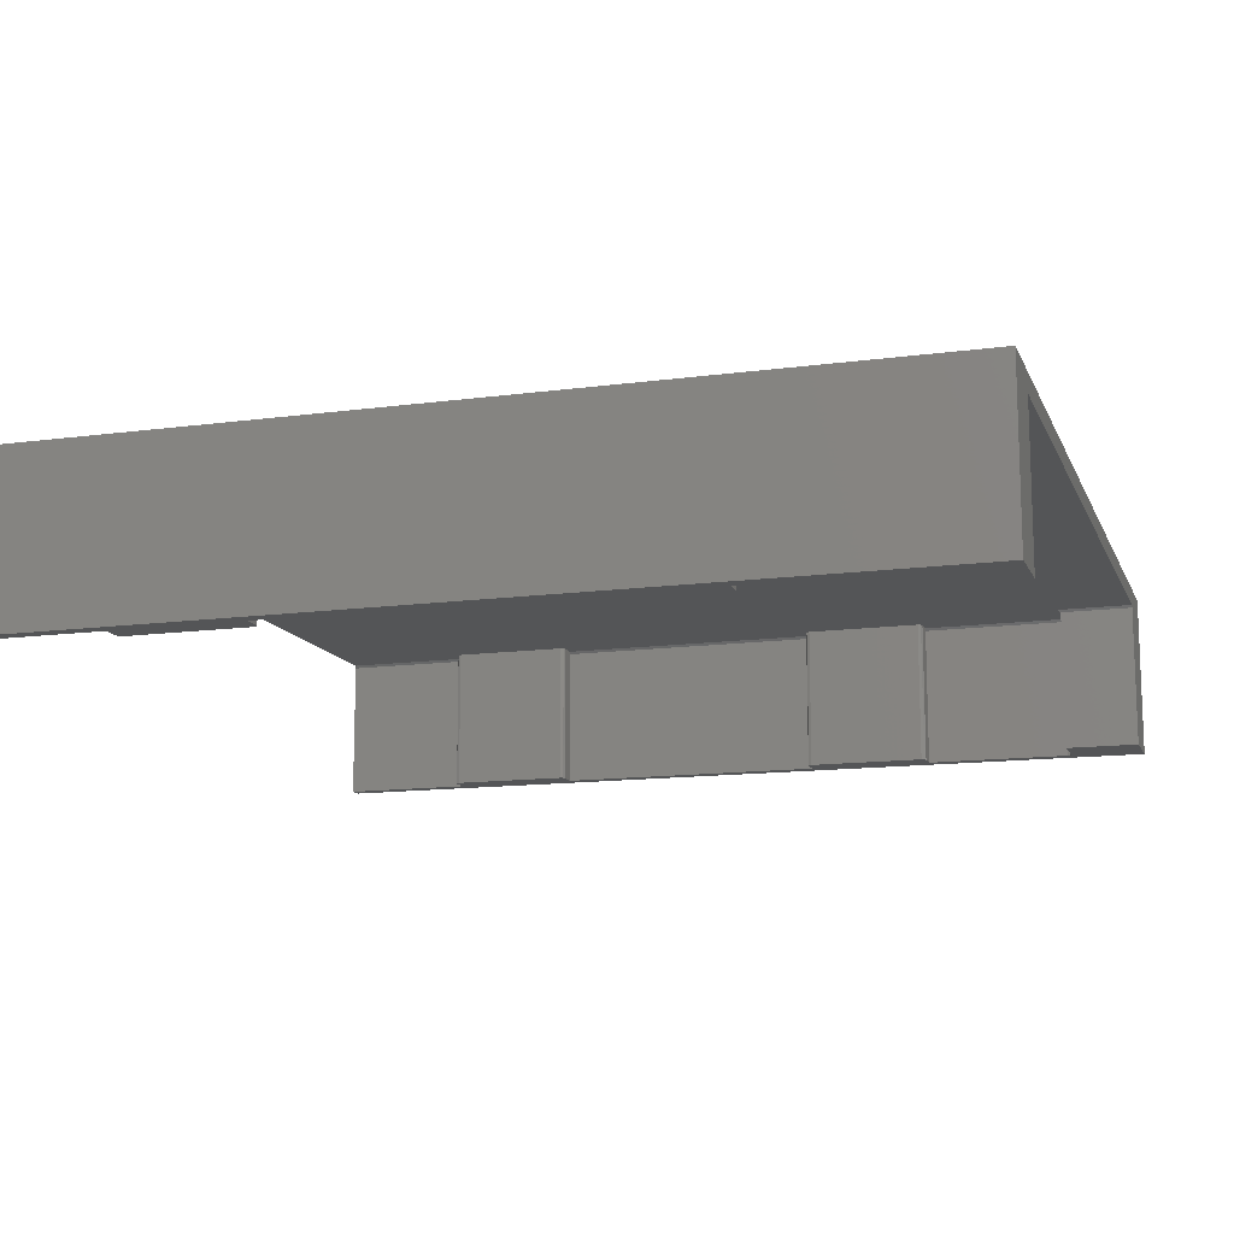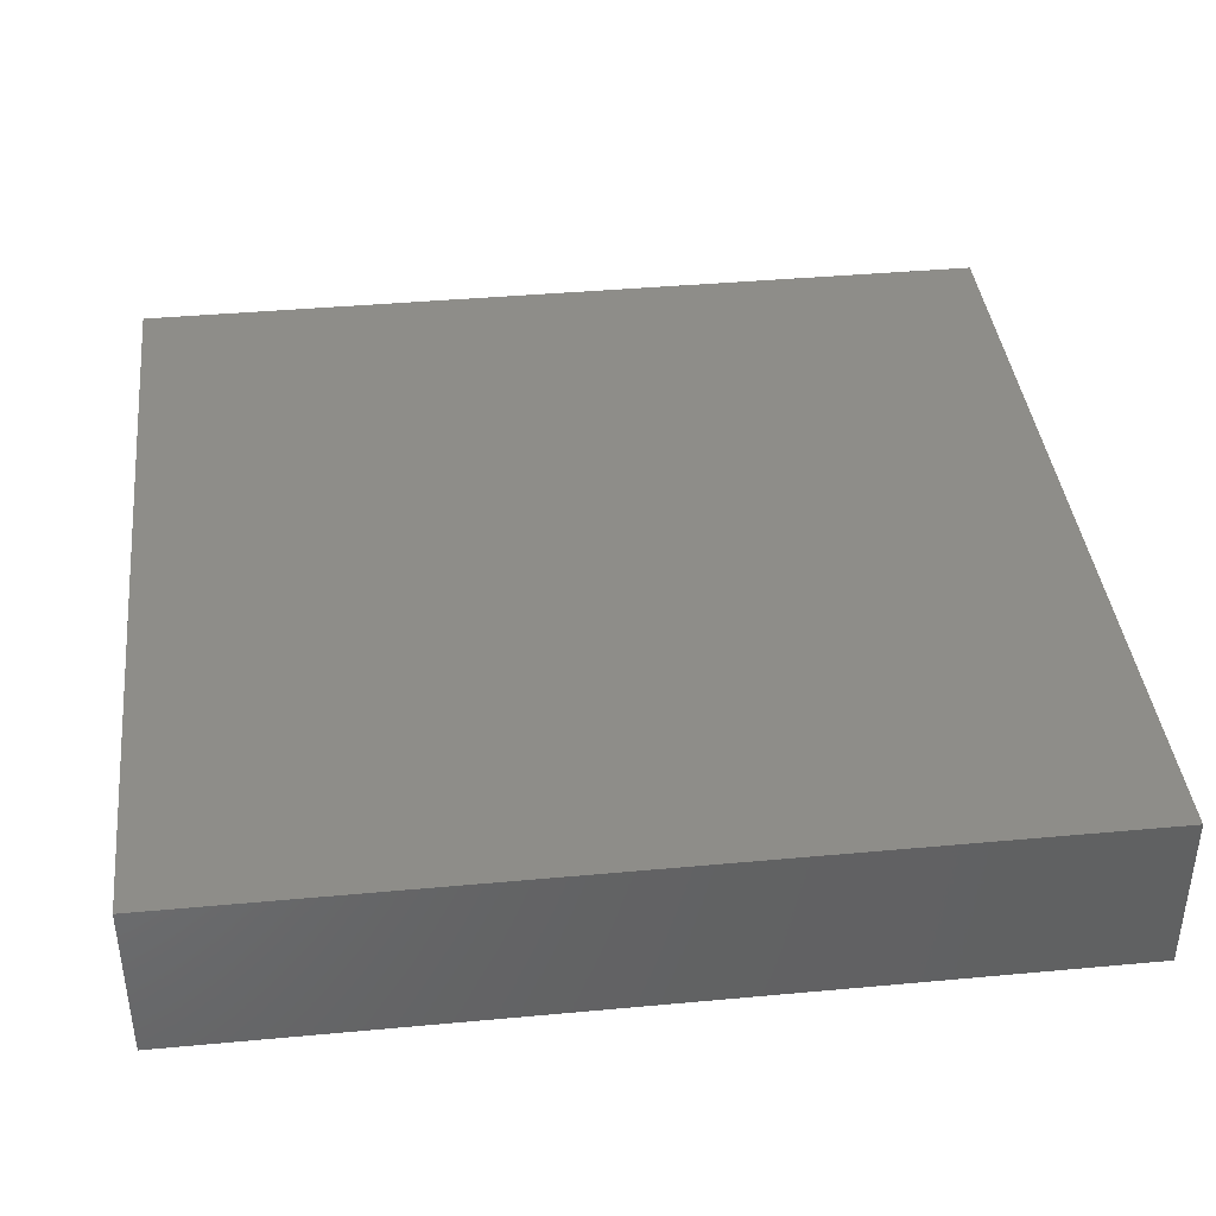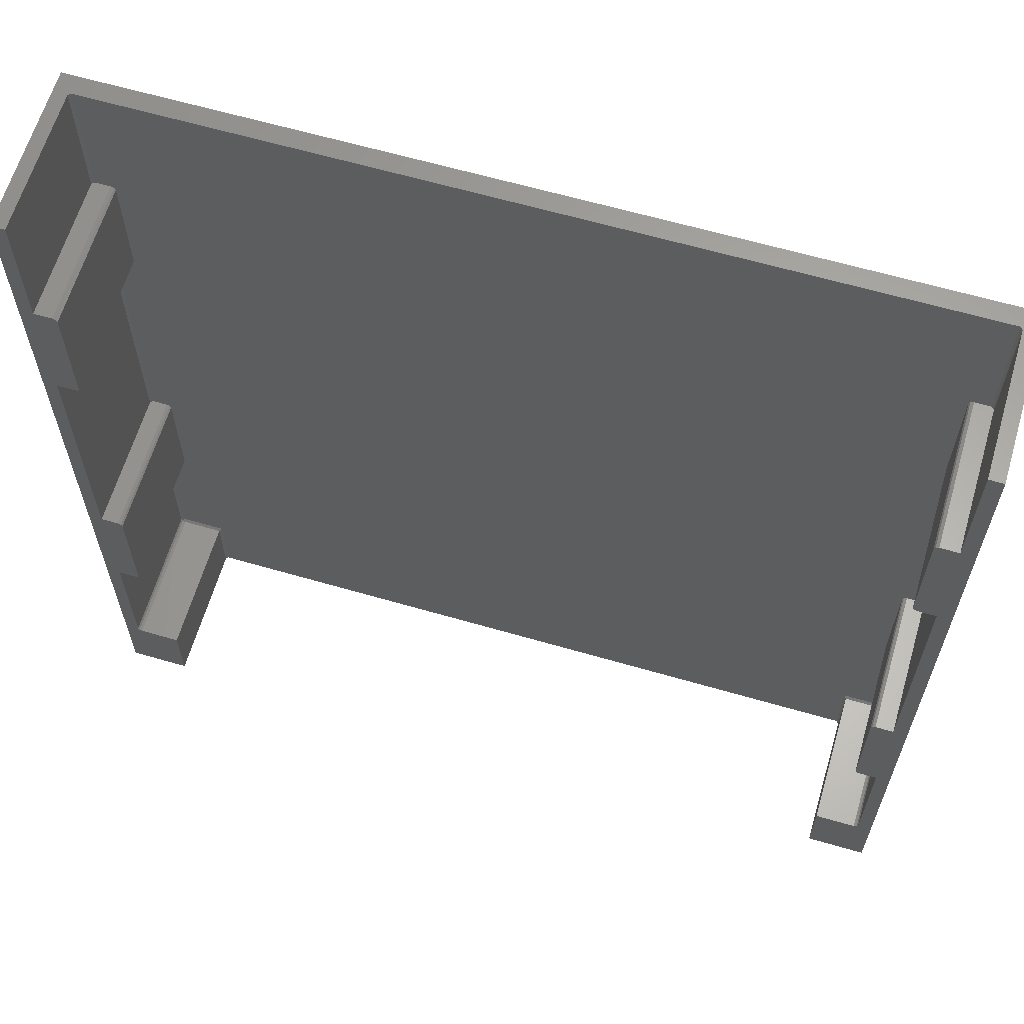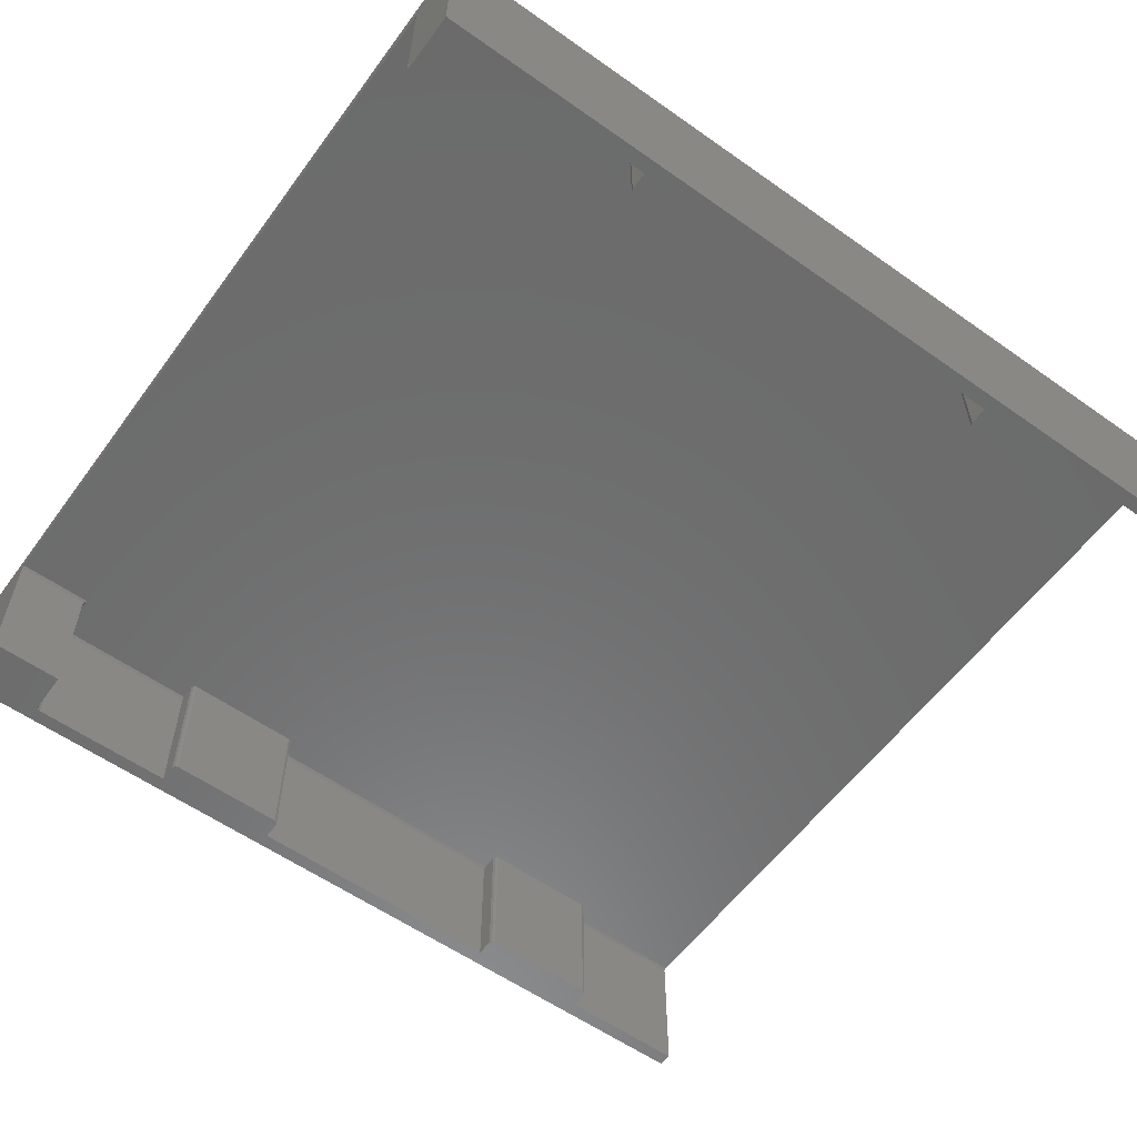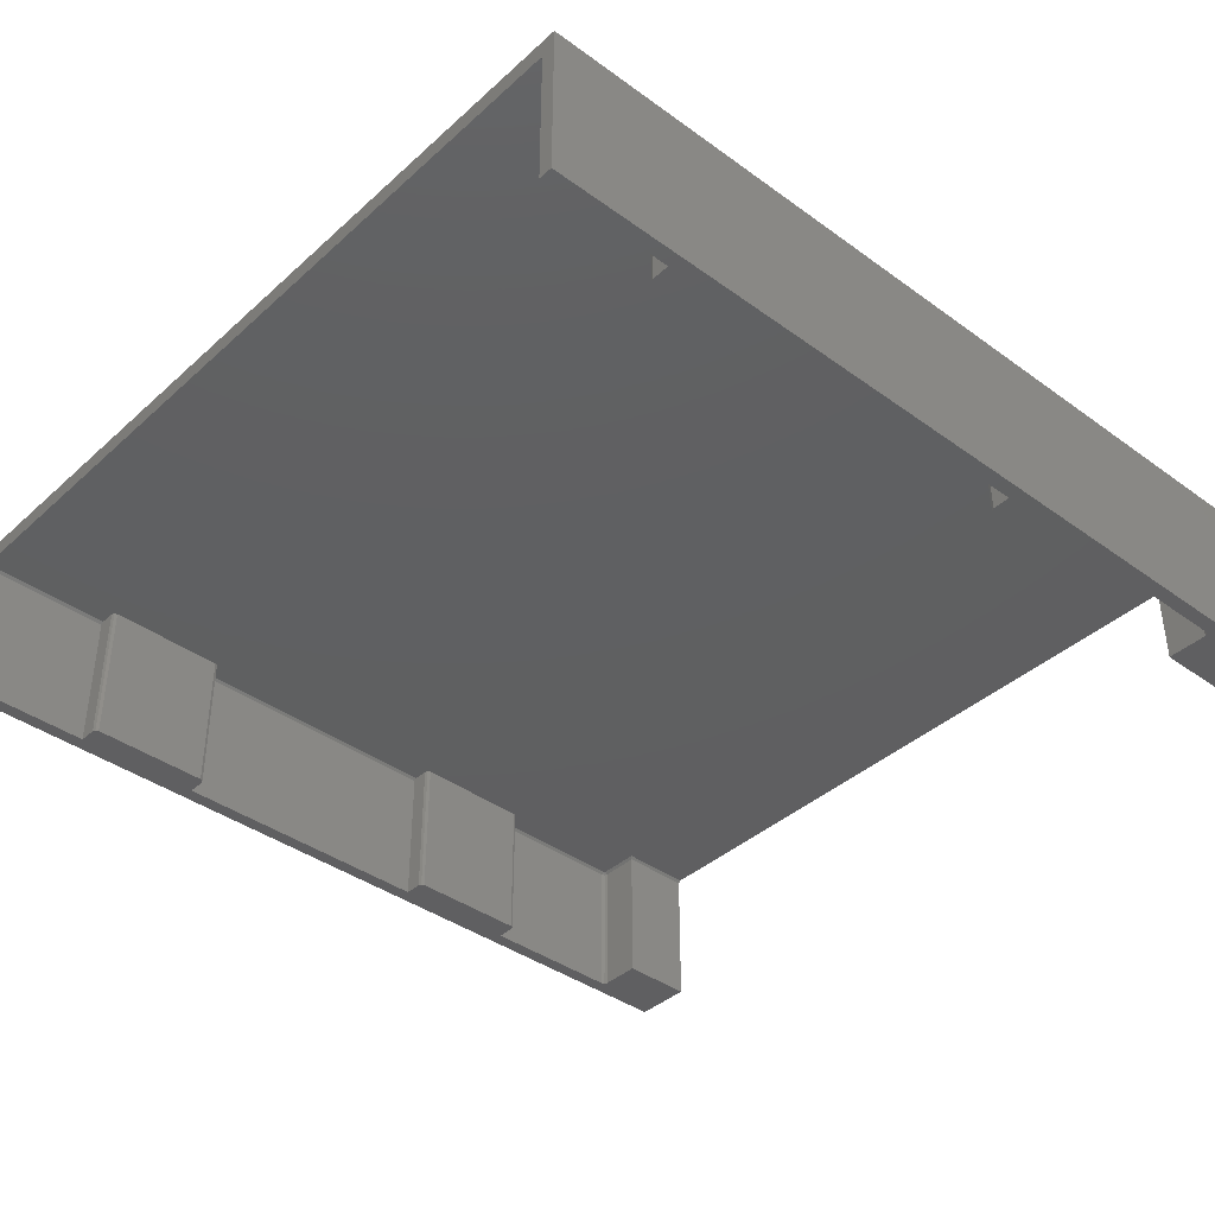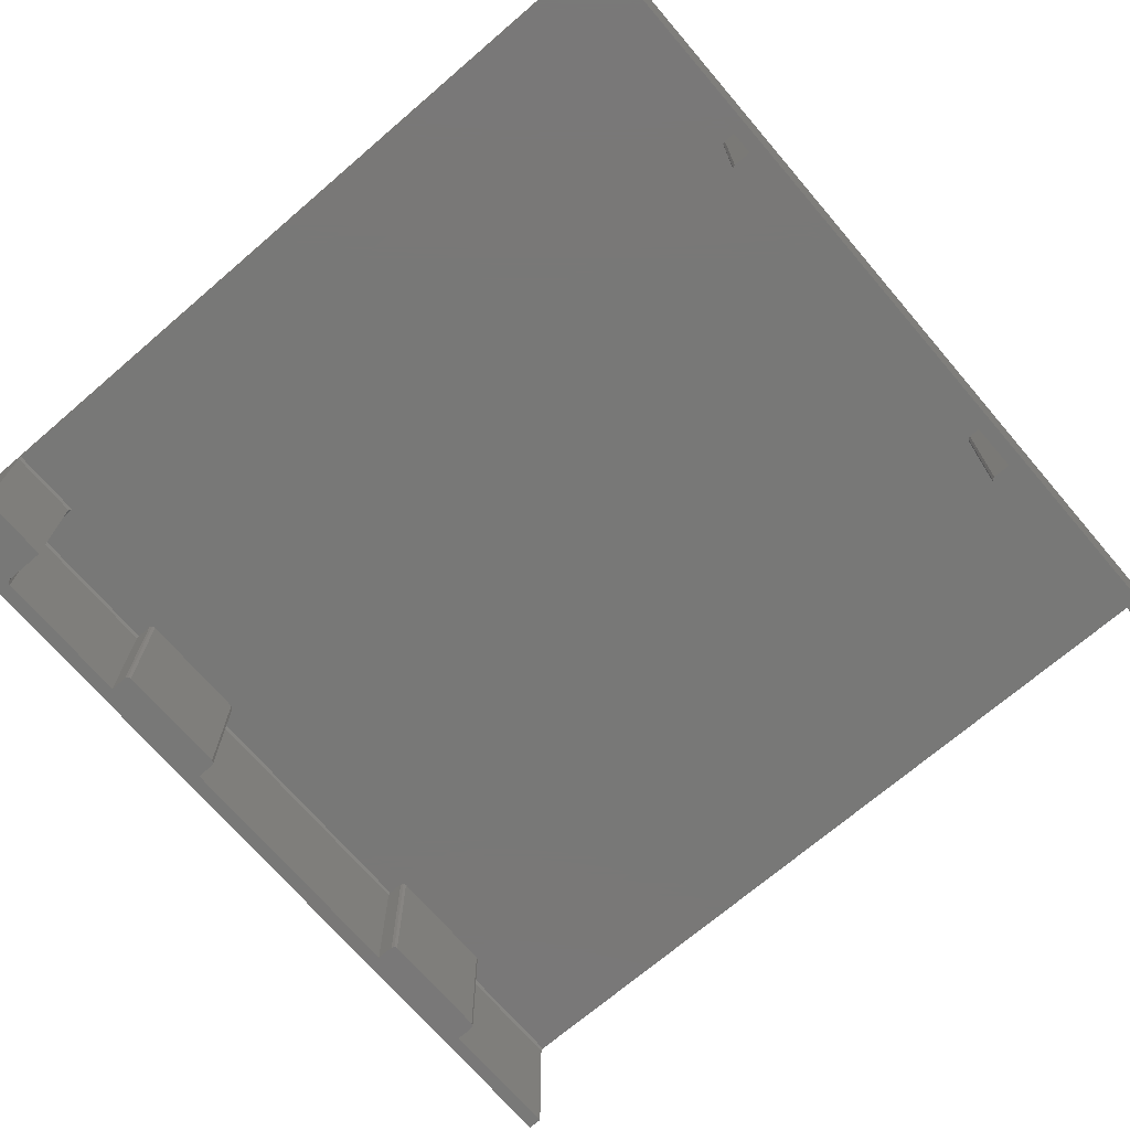
<metadata>
{"format":"stl","ext":"stl","renderer":"f3d","projection":"perspective","resolution":1024,"background":"white","views":[{"elev":-13.0,"azim":-72.8,"up":"+Z"},{"elev":39.8,"azim":83.5,"up":"+Z"},{"elev":63.1,"azim":-163.6,"up":"+Y"},{"elev":-58.2,"azim":53.9,"up":"+Z"},{"elev":-39.6,"azim":-132.0,"up":"+Z"},{"elev":-71.0,"azim":40.6,"up":"+Z"}]}
</metadata>
<code>
# stl→obj: 116 verts, 228 faces
v 25.46 35.96 6.691
v 23.5 35.96 6.962
v 25.19 35.96 6.962
v 23.5 35.96 -9
v 25.46 35.96 -9
v 23.5 22.04 6.962
v 25.46 22.04 6.691
v 25.19 22.04 6.962
v 23.5 22.04 -9
v 25.46 22.04 -9
v 23.17 22.17 -9
v 23.04 22.5 6.962
v 23.04 22.5 -9
v 23.17 22.17 6.962
v 23.04 35.5 6.962
v 23.04 35.5 -9
v 23.17 35.83 6.962
v 23.17 35.83 -9
v -63.17 35.83 -9
v -63.5 35.96 6.962
v -63.17 35.83 6.962
v -63.5 35.96 -9
v -65.46 35.96 6.691
v -65.19 35.96 6.962
v -65.46 35.96 -9
v -63.17 22.17 6.962
v -63.04 22.5 -9
v -63.04 22.5 6.962
v -63.17 22.17 -9
v -65.46 22.04 6.691
v -63.5 22.04 6.962
v -65.19 22.04 6.962
v -63.5 22.04 -9
v -65.46 22.04 -9
v -63.04 35.5 6.962
v -63.04 35.5 -9
v 25.46 -8.038 6.691
v 23.5 -8.038 6.962
v 25.19 -8.038 6.962
v 23.5 -8.038 -9
v 25.46 -8.038 -9
v 23.5 -21.96 6.962
v 25.46 -21.96 6.691
v 25.19 -21.96 6.962
v 23.5 -21.96 -9
v 25.46 -21.96 -9
v 23.17 -21.83 -9
v 23.04 -21.5 6.962
v 23.04 -21.5 -9
v 23.17 -21.83 6.962
v 23.04 -8.5 6.962
v 23.04 -8.5 -9
v 23.17 -8.173 6.962
v 23.17 -8.173 -9
v -63.17 -8.173 -9
v -63.5 -8.038 6.962
v -63.17 -8.173 6.962
v -63.5 -8.038 -9
v -65.46 -8.038 6.691
v -65.19 -8.038 6.962
v -65.46 -8.038 -9
v -63.17 -21.83 6.962
v -63.04 -21.5 -9
v -63.04 -21.5 6.962
v -63.17 -21.83 -9
v -65.46 -21.96 6.691
v -63.5 -21.96 6.962
v -65.19 -21.96 6.962
v -63.5 -21.96 -9
v -65.46 -21.96 -9
v -63.04 -8.5 6.962
v -63.04 -8.5 -9
v 25.46 -38 -9
v 25.46 -38 6.691
v 25.46 50.5 6.691
v 25.46 50.5 -9
v -65.19 -38 6.962
v -65.46 -38 6.691
v -65.46 50.5 6.691
v -65.19 50.5 6.962
v -65 -38.19 6.962
v -65 -38.46 6.691
v -65.33 -38.33 6.691
v 25.14 -38.14 6.962
v 25.33 -38.33 6.691
v 25 -38.19 6.962
v -65.14 -38.14 6.962
v 25.33 -38.33 -9
v 25 -38.46 6.691
v 25 -38.46 -9
v -65.46 -38 -9
v -65.46 50.5 -9
v 20.19 -46.5 6.962
v -60.19 -46.5 6.962
v 20.19 -38.19 6.962
v 25.19 -38 6.962
v 25.19 50.5 6.962
v -60.19 -38.19 6.962
v -60.46 -38.46 -9
v -60.46 -38.46 6.691
v -65 -38.46 -9
v 20.46 -38.46 6.691
v 20.46 -38.46 -9
v -65.33 -38.33 -9
v -60.46 -46.5 6.691
v -60.46 -46.5 -9
v 20.46 -46.5 -9
v 20.46 -46.5 6.691
v 27 -46.5 9
v 27 50.5 -9
v 27 50.5 9
v 27 -46.5 -9
v -67 50.5 9
v -67 -46.5 9
v -67 -46.5 -9
v -67 50.5 -9
f 1 2 3
f 4 1 5
f 1 4 2
f 6 7 8
f 9 7 6
f 7 9 10
f 11 12 13
f 12 11 14
f 13 15 16
f 15 13 12
f 4 17 2
f 17 4 18
f 16 17 18
f 17 16 15
f 11 6 14
f 6 11 9
f 19 20 21
f 20 19 22
f 20 23 24
f 22 23 20
f 23 22 25
f 26 27 28
f 27 26 29
f 30 31 32
f 33 30 34
f 30 33 31
f 35 19 21
f 19 35 36
f 28 36 35
f 36 28 27
f 33 26 31
f 26 33 29
f 37 38 39
f 40 37 41
f 37 40 38
f 42 43 44
f 45 43 42
f 43 45 46
f 47 48 49
f 48 47 50
f 49 51 52
f 51 49 48
f 40 53 38
f 53 40 54
f 52 53 54
f 53 52 51
f 47 42 50
f 42 47 45
f 55 56 57
f 56 55 58
f 56 59 60
f 58 59 56
f 59 58 61
f 62 63 64
f 63 62 65
f 66 67 68
f 69 66 70
f 66 69 67
f 71 55 57
f 55 71 72
f 64 72 71
f 72 64 63
f 69 62 67
f 62 69 65
f 73 43 46
f 43 73 74
f 5 75 76
f 75 5 1
f 41 7 10
f 7 41 37
f 77 66 68
f 66 77 78
f 24 79 80
f 79 24 23
f 60 30 32
f 30 60 59
f 81 82 83
f 84 85 86
f 77 87 83
f 88 89 85
f 89 88 90
f 78 70 66
f 70 78 91
f 23 92 79
f 92 23 25
f 59 34 30
f 34 59 61
f 86 85 89
f 77 83 78
f 93 94 95
f 86 96 84
f 96 86 95
f 96 42 44
f 96 95 42
f 42 95 50
f 71 51 48
f 51 71 12
f 64 48 95
f 50 95 48
f 38 8 39
f 38 6 8
f 53 6 38
f 53 14 6
f 51 14 53
f 14 51 12
f 2 97 3
f 17 97 2
f 15 97 17
f 98 95 94
f 64 95 98
f 48 64 71
f 28 12 71
f 12 28 15
f 35 15 28
f 15 35 97
f 80 35 21
f 80 21 20
f 80 20 24
f 35 80 97
f 57 28 71
f 57 26 28
f 56 26 57
f 56 31 26
f 60 31 56
f 31 60 32
f 98 62 64
f 98 67 62
f 77 98 81
f 77 81 87
f 98 77 67
f 67 77 68
f 99 82 100
f 82 99 101
f 90 102 89
f 102 90 103
f 88 74 73
f 74 88 85
f 87 81 83
f 74 44 43
f 44 74 96
f 1 97 75
f 97 1 3
f 37 8 7
f 8 37 39
f 74 85 96
f 100 81 98
f 81 100 82
f 102 86 89
f 86 102 95
f 101 83 82
f 83 101 104
f 96 85 84
f 83 91 78
f 91 83 104
f 105 99 100
f 99 105 106
f 107 102 103
f 102 107 108
f 93 102 108
f 102 93 95
f 94 100 98
f 100 94 105
f 109 110 111
f 110 109 112
f 113 109 111
f 109 113 114
f 13 10 9
f 10 13 5
f 13 9 11
f 16 5 13
f 5 16 4
f 4 16 18
f 49 46 45
f 46 49 41
f 49 45 47
f 52 41 49
f 41 52 40
f 40 52 54
f 46 112 73
f 112 88 73
f 112 90 88
f 107 90 112
f 90 107 103
f 41 112 46
f 112 41 110
f 10 110 41
f 5 110 10
f 110 5 76
f 106 101 99
f 115 101 106
f 115 70 91
f 70 115 61
f 116 61 115
f 61 116 34
f 101 115 104
f 115 91 104
f 34 116 25
f 25 116 92
f 69 63 65
f 63 70 72
f 63 69 70
f 61 72 70
f 58 72 61
f 72 58 55
f 33 27 29
f 27 34 36
f 27 33 34
f 25 36 34
f 22 36 25
f 36 22 19
f 115 113 116
f 113 115 114
f 111 97 113
f 111 75 97
f 110 75 111
f 75 110 76
f 80 113 97
f 79 113 80
f 116 79 92
f 79 116 113
f 114 94 109
f 114 105 94
f 115 105 114
f 105 115 106
f 93 109 94
f 108 109 93
f 112 108 107
f 108 112 109

</code>
